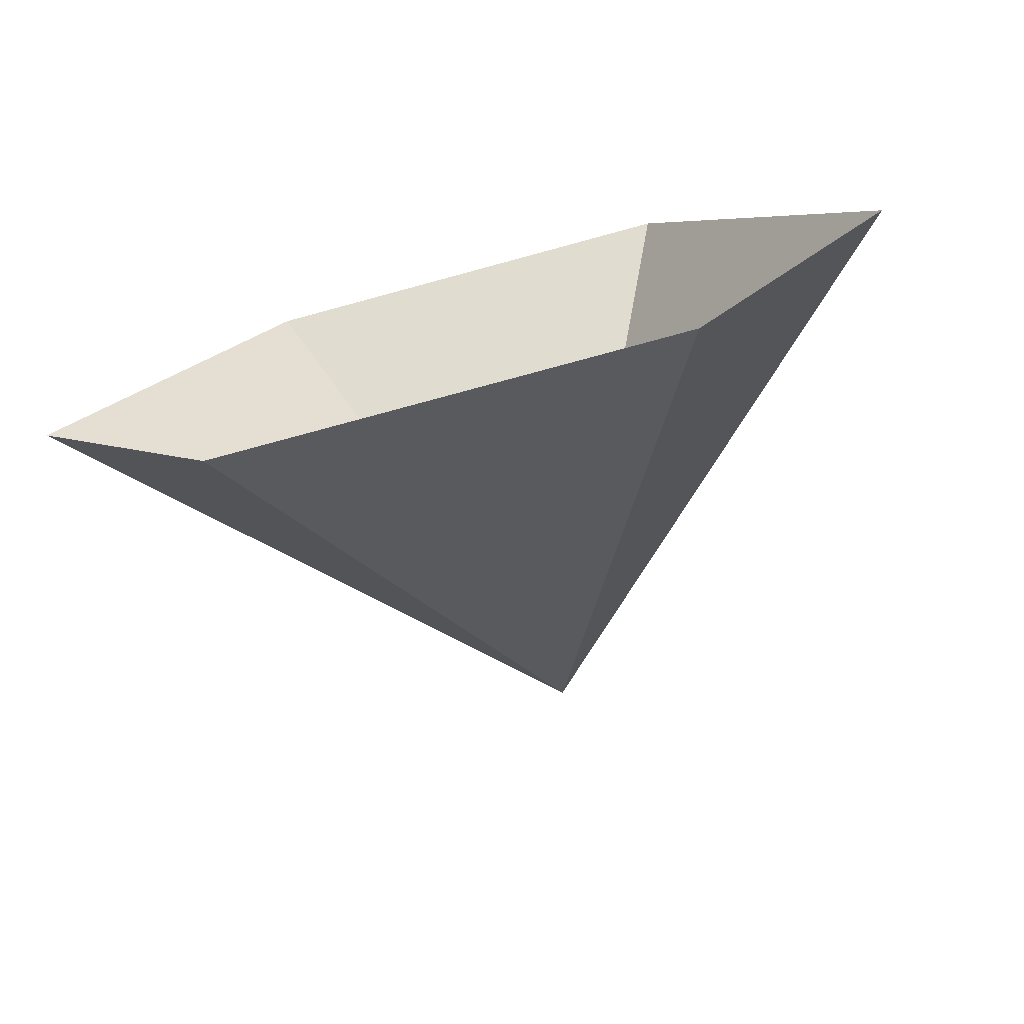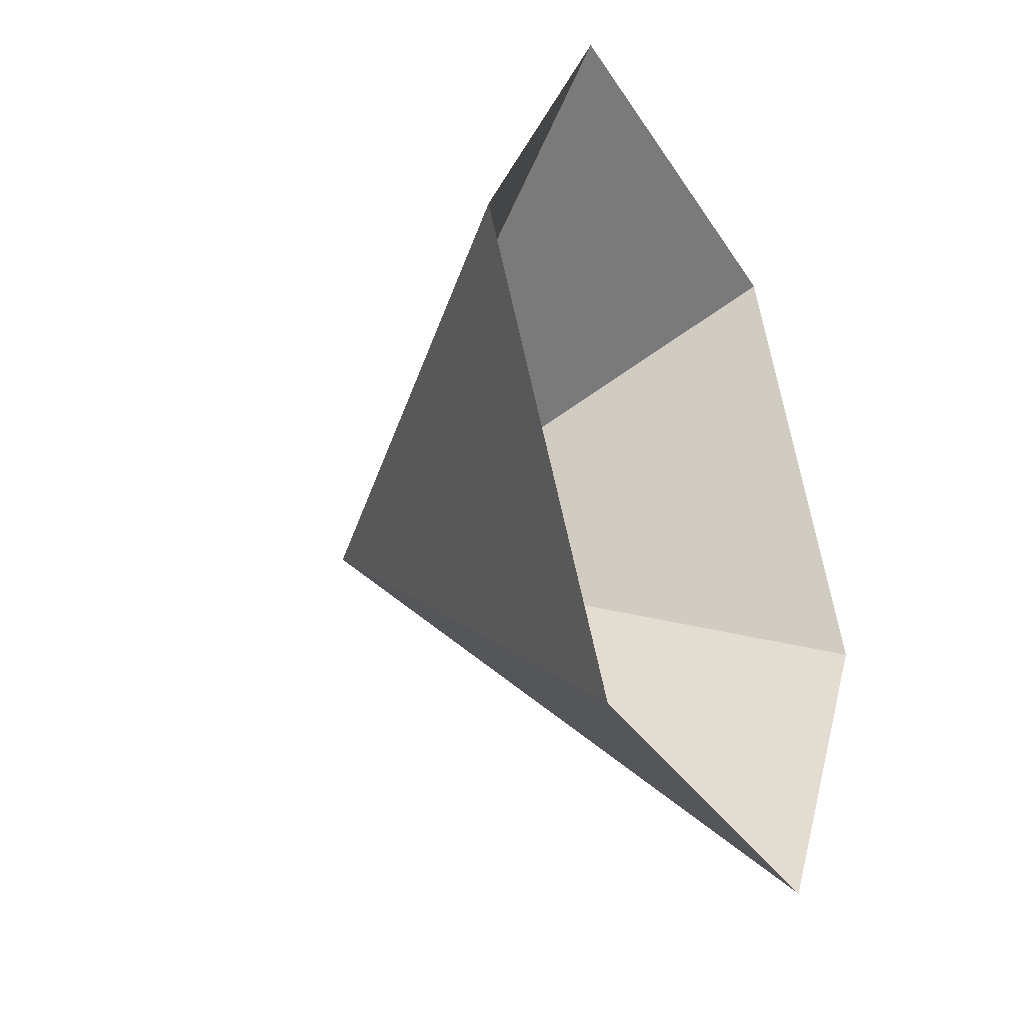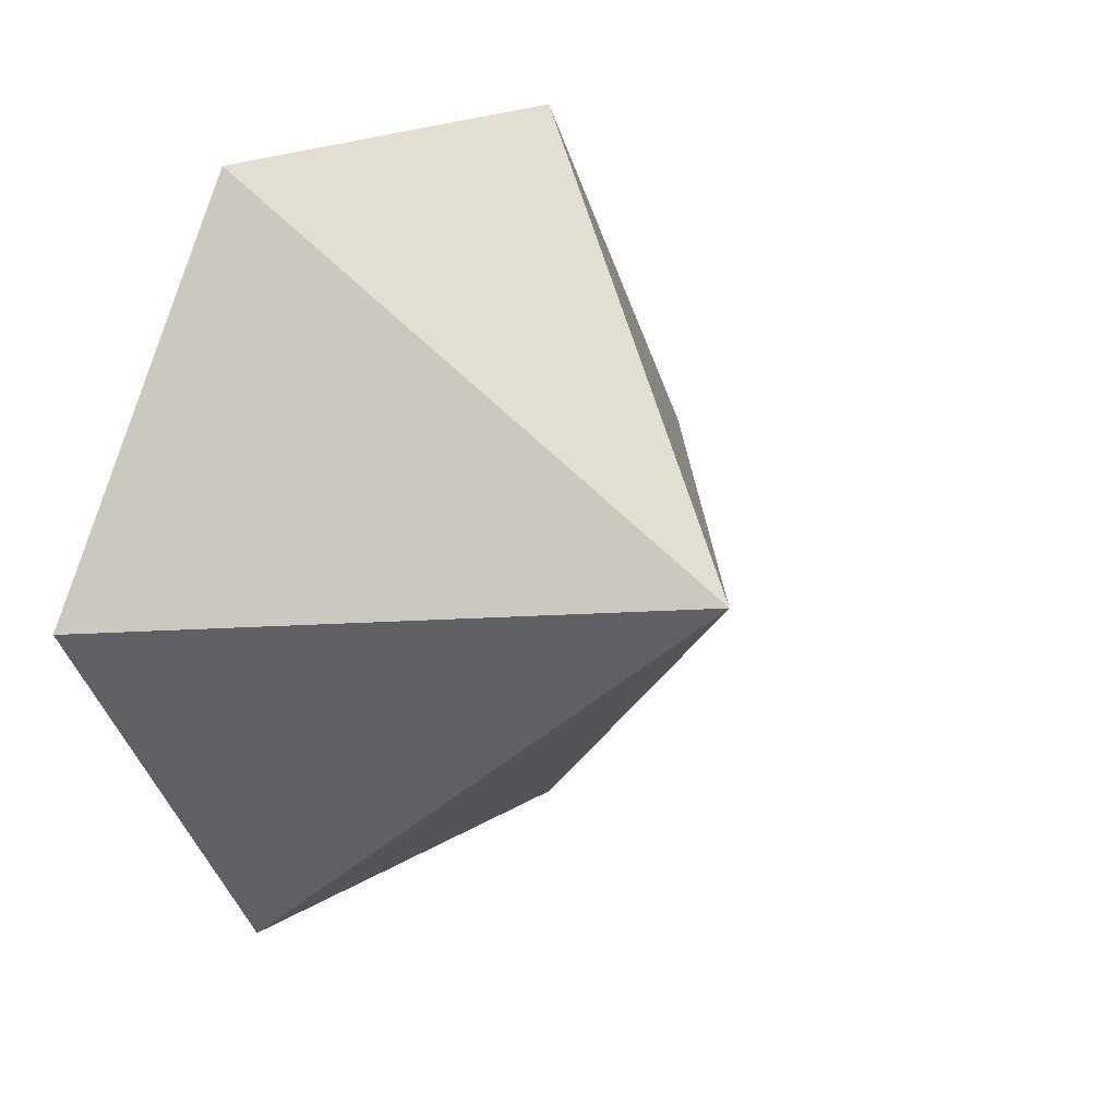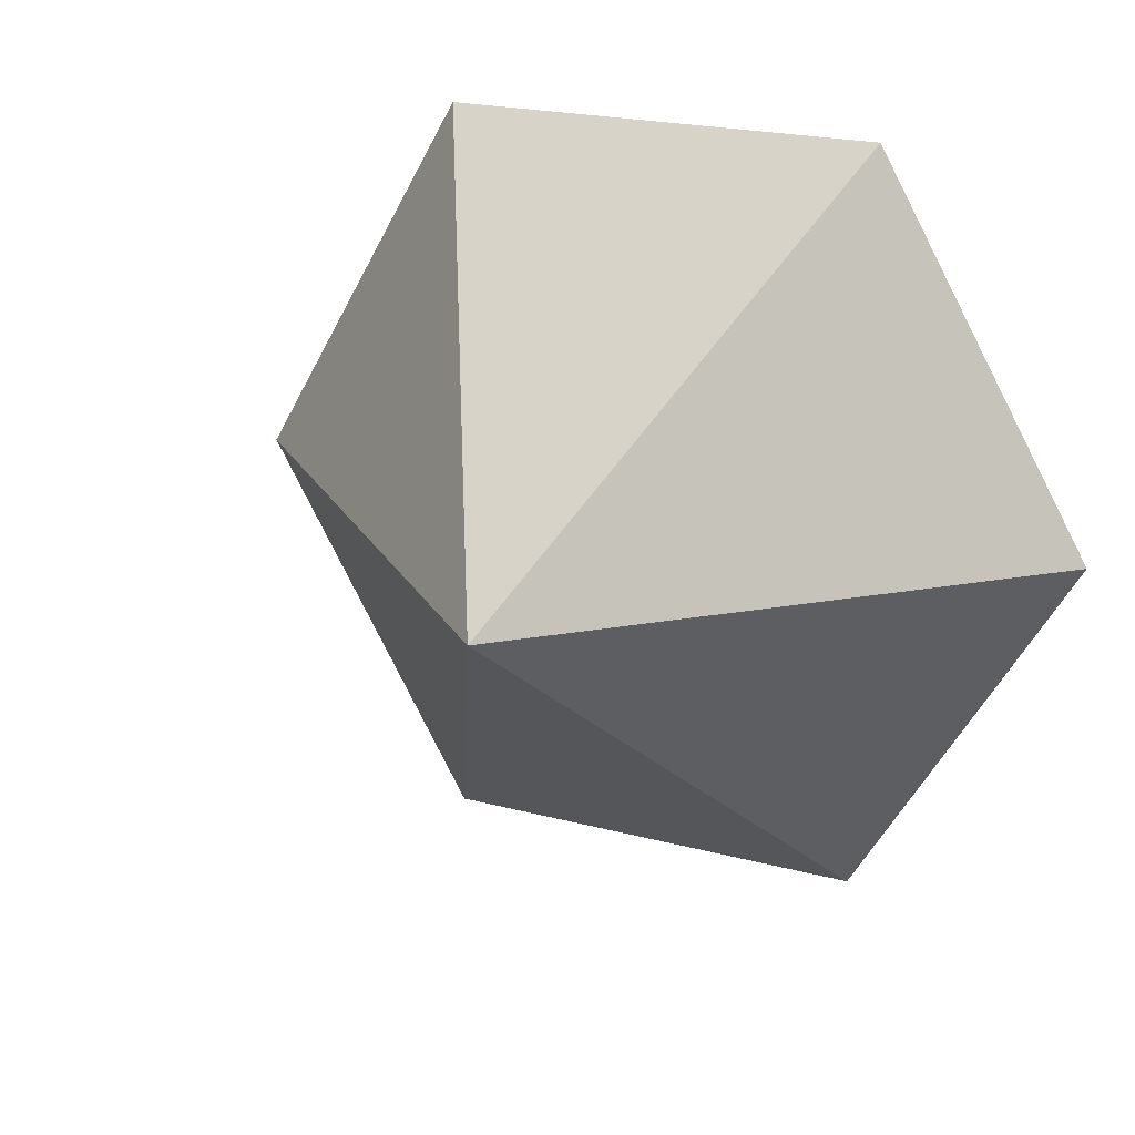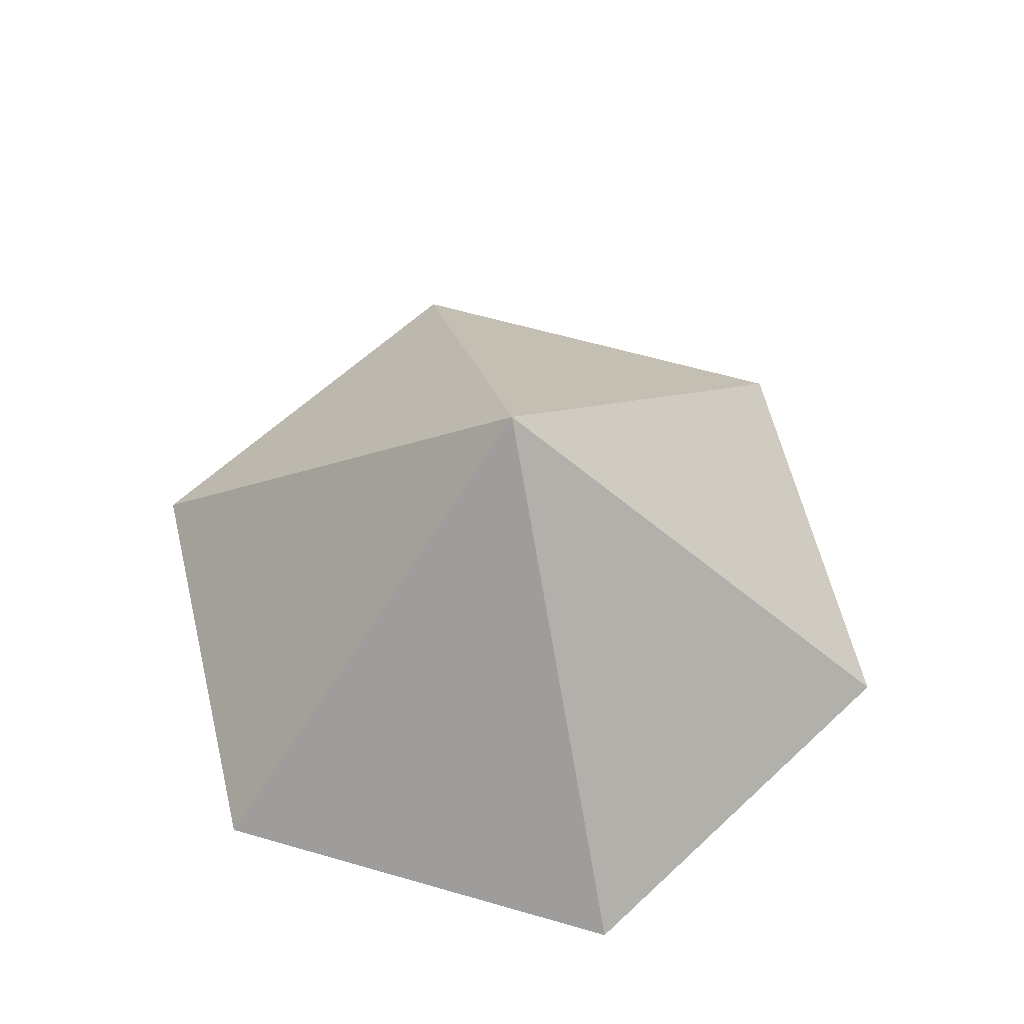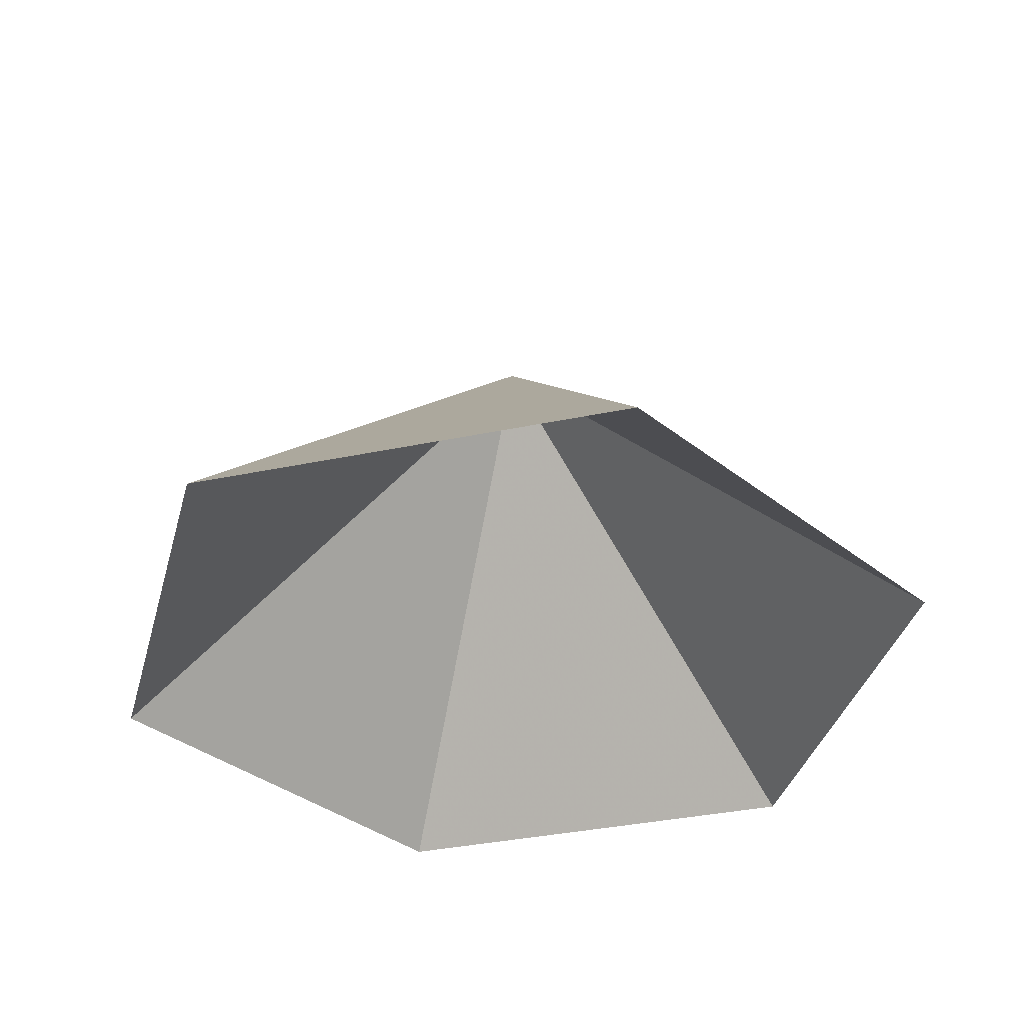
<metadata>
{"format":"obj","ext":"obj","renderer":"f3d","projection":"perspective","resolution":1024,"background":"white","views":[{"elev":-76.2,"azim":-164.8,"up":"+Y"},{"elev":-33.2,"azim":117.2,"up":"+Y"},{"elev":19.6,"azim":-49.1,"up":"+Y"},{"elev":21.6,"azim":25.2,"up":"+Y"},{"elev":60.7,"azim":-163.6,"up":"+Z"},{"elev":-37.3,"azim":-45.1,"up":"+Z"}]}
</metadata>
<code>
v 0 0 0
v 3.172 0 0
v 4.758 2.747 0
v 3.172 5.495 0
v 0 5.495 0
v -1.586 2.747 0
v 1.586 2.747 2.935
f 1 2 7
f 2 3 7
f 3 4 7
f 4 5 7
f 5 6 7
f 6 1 7

</code>
